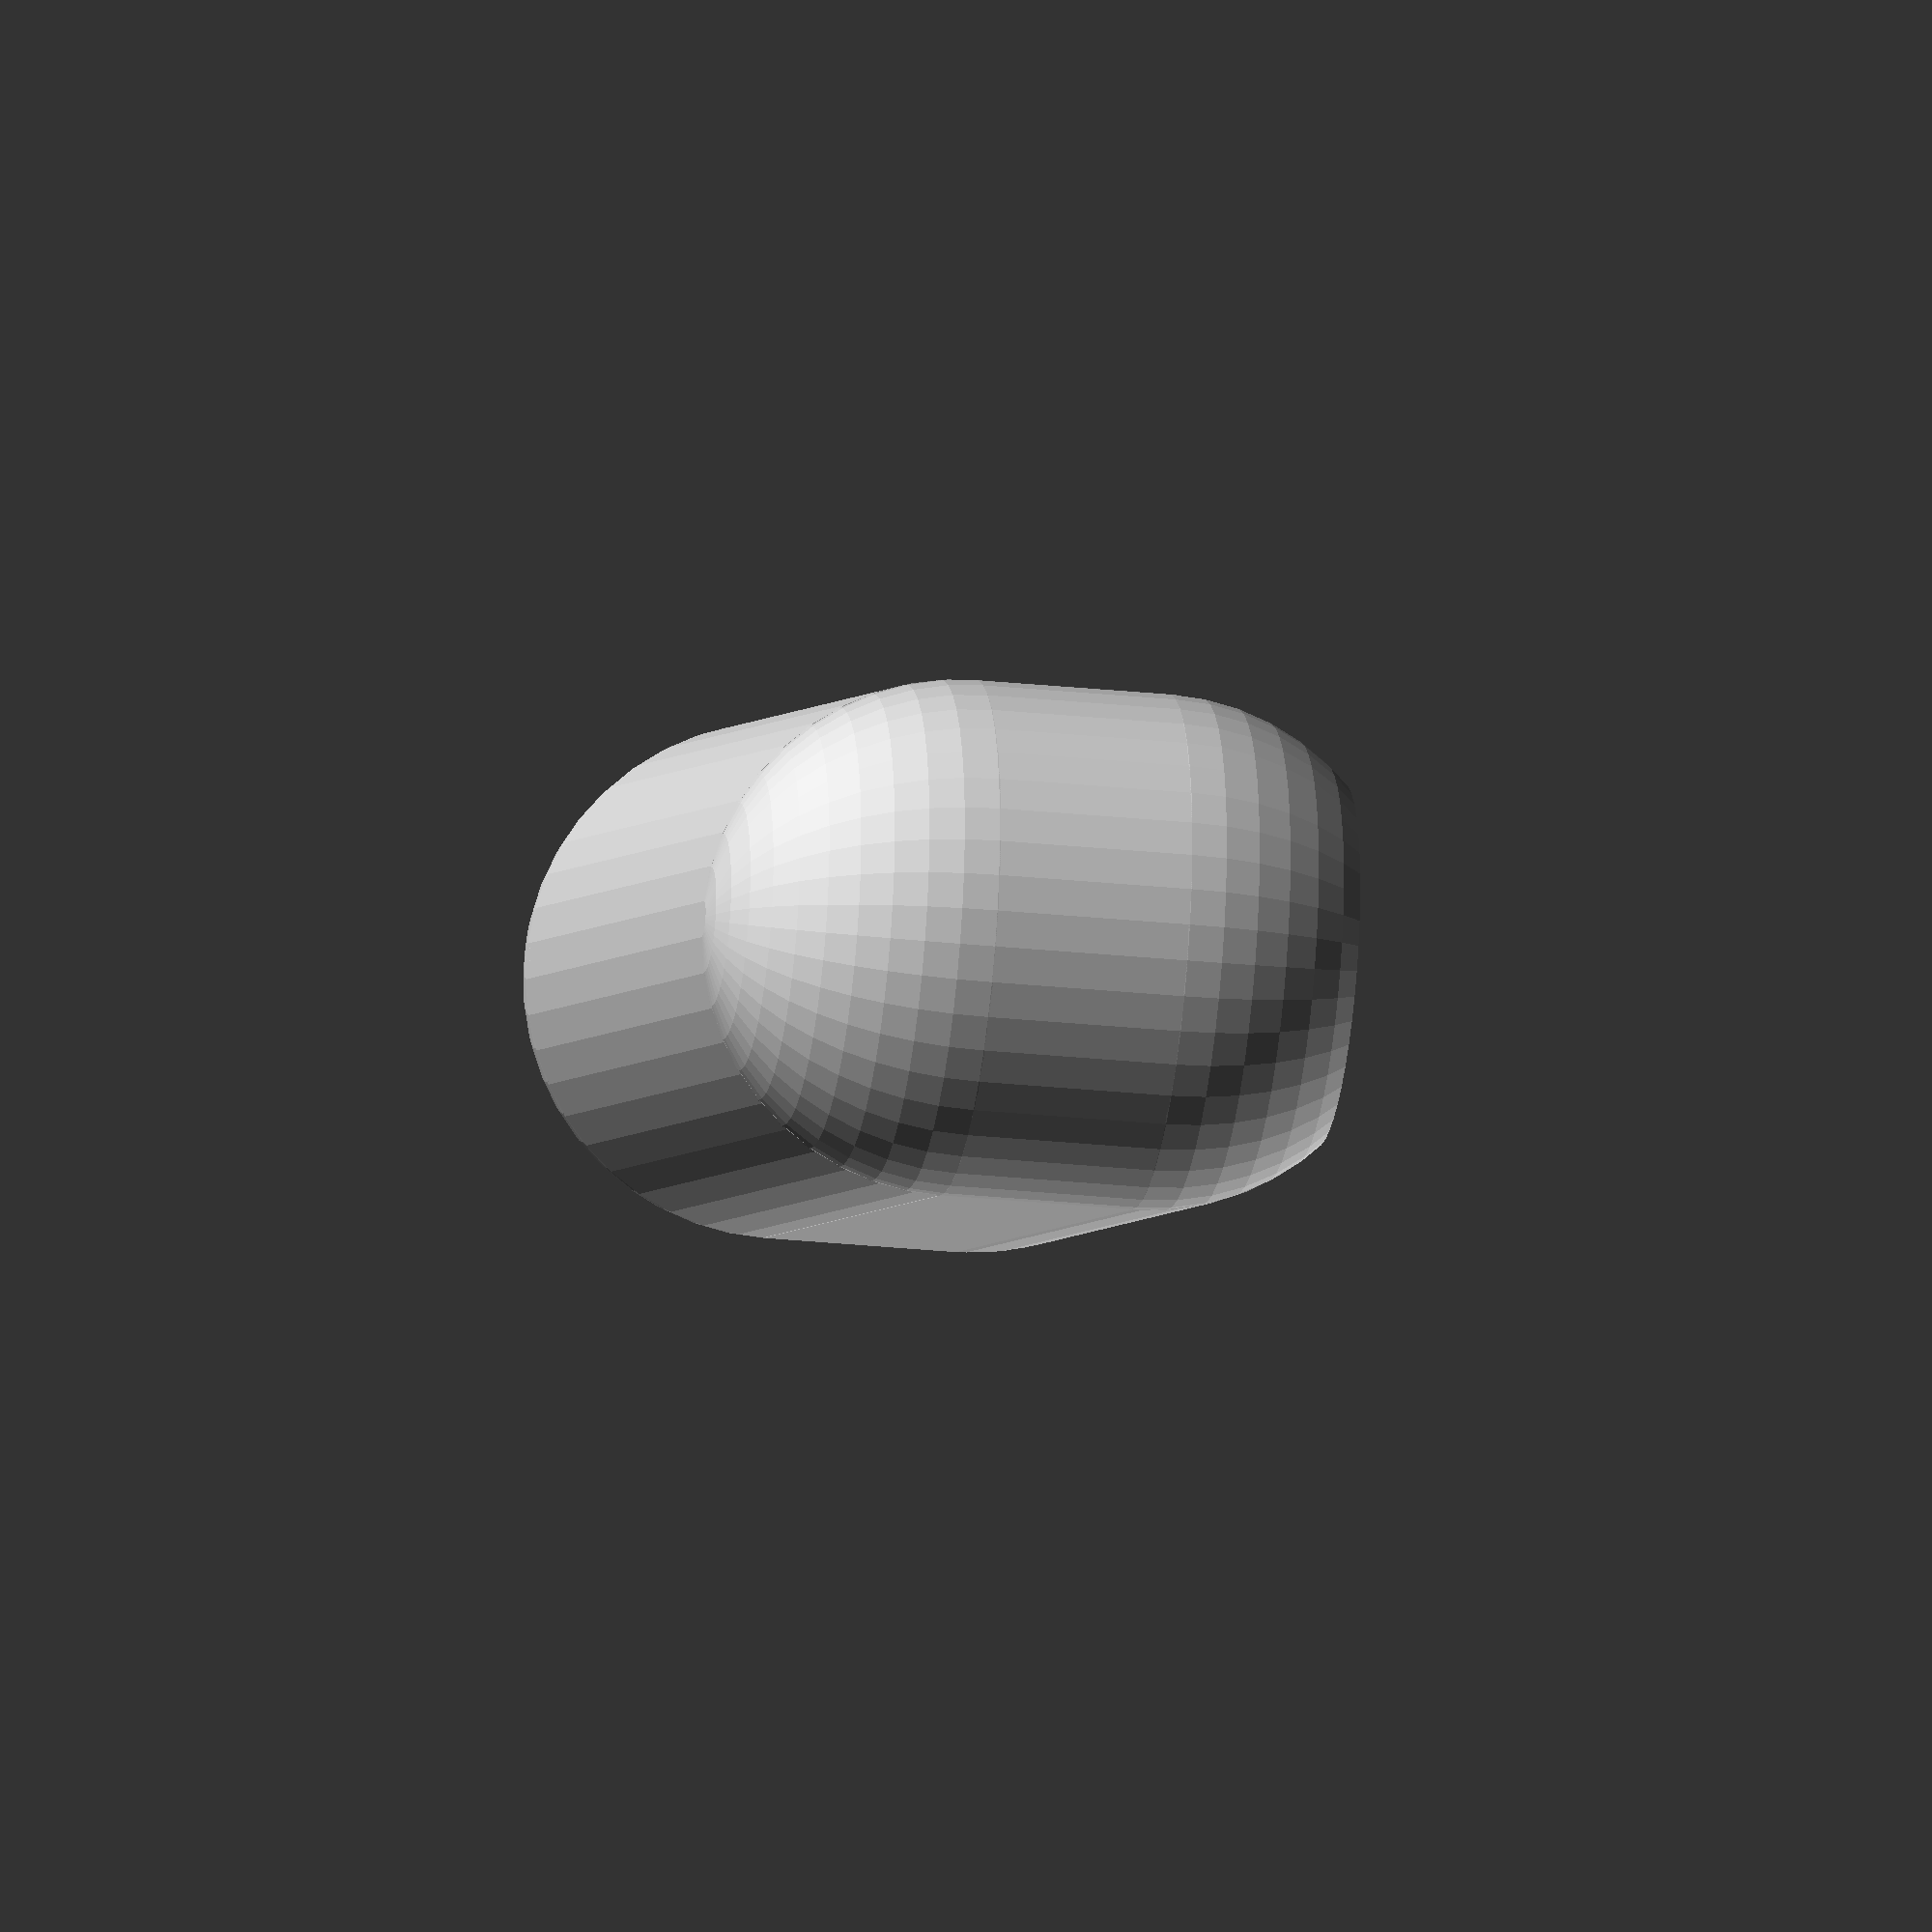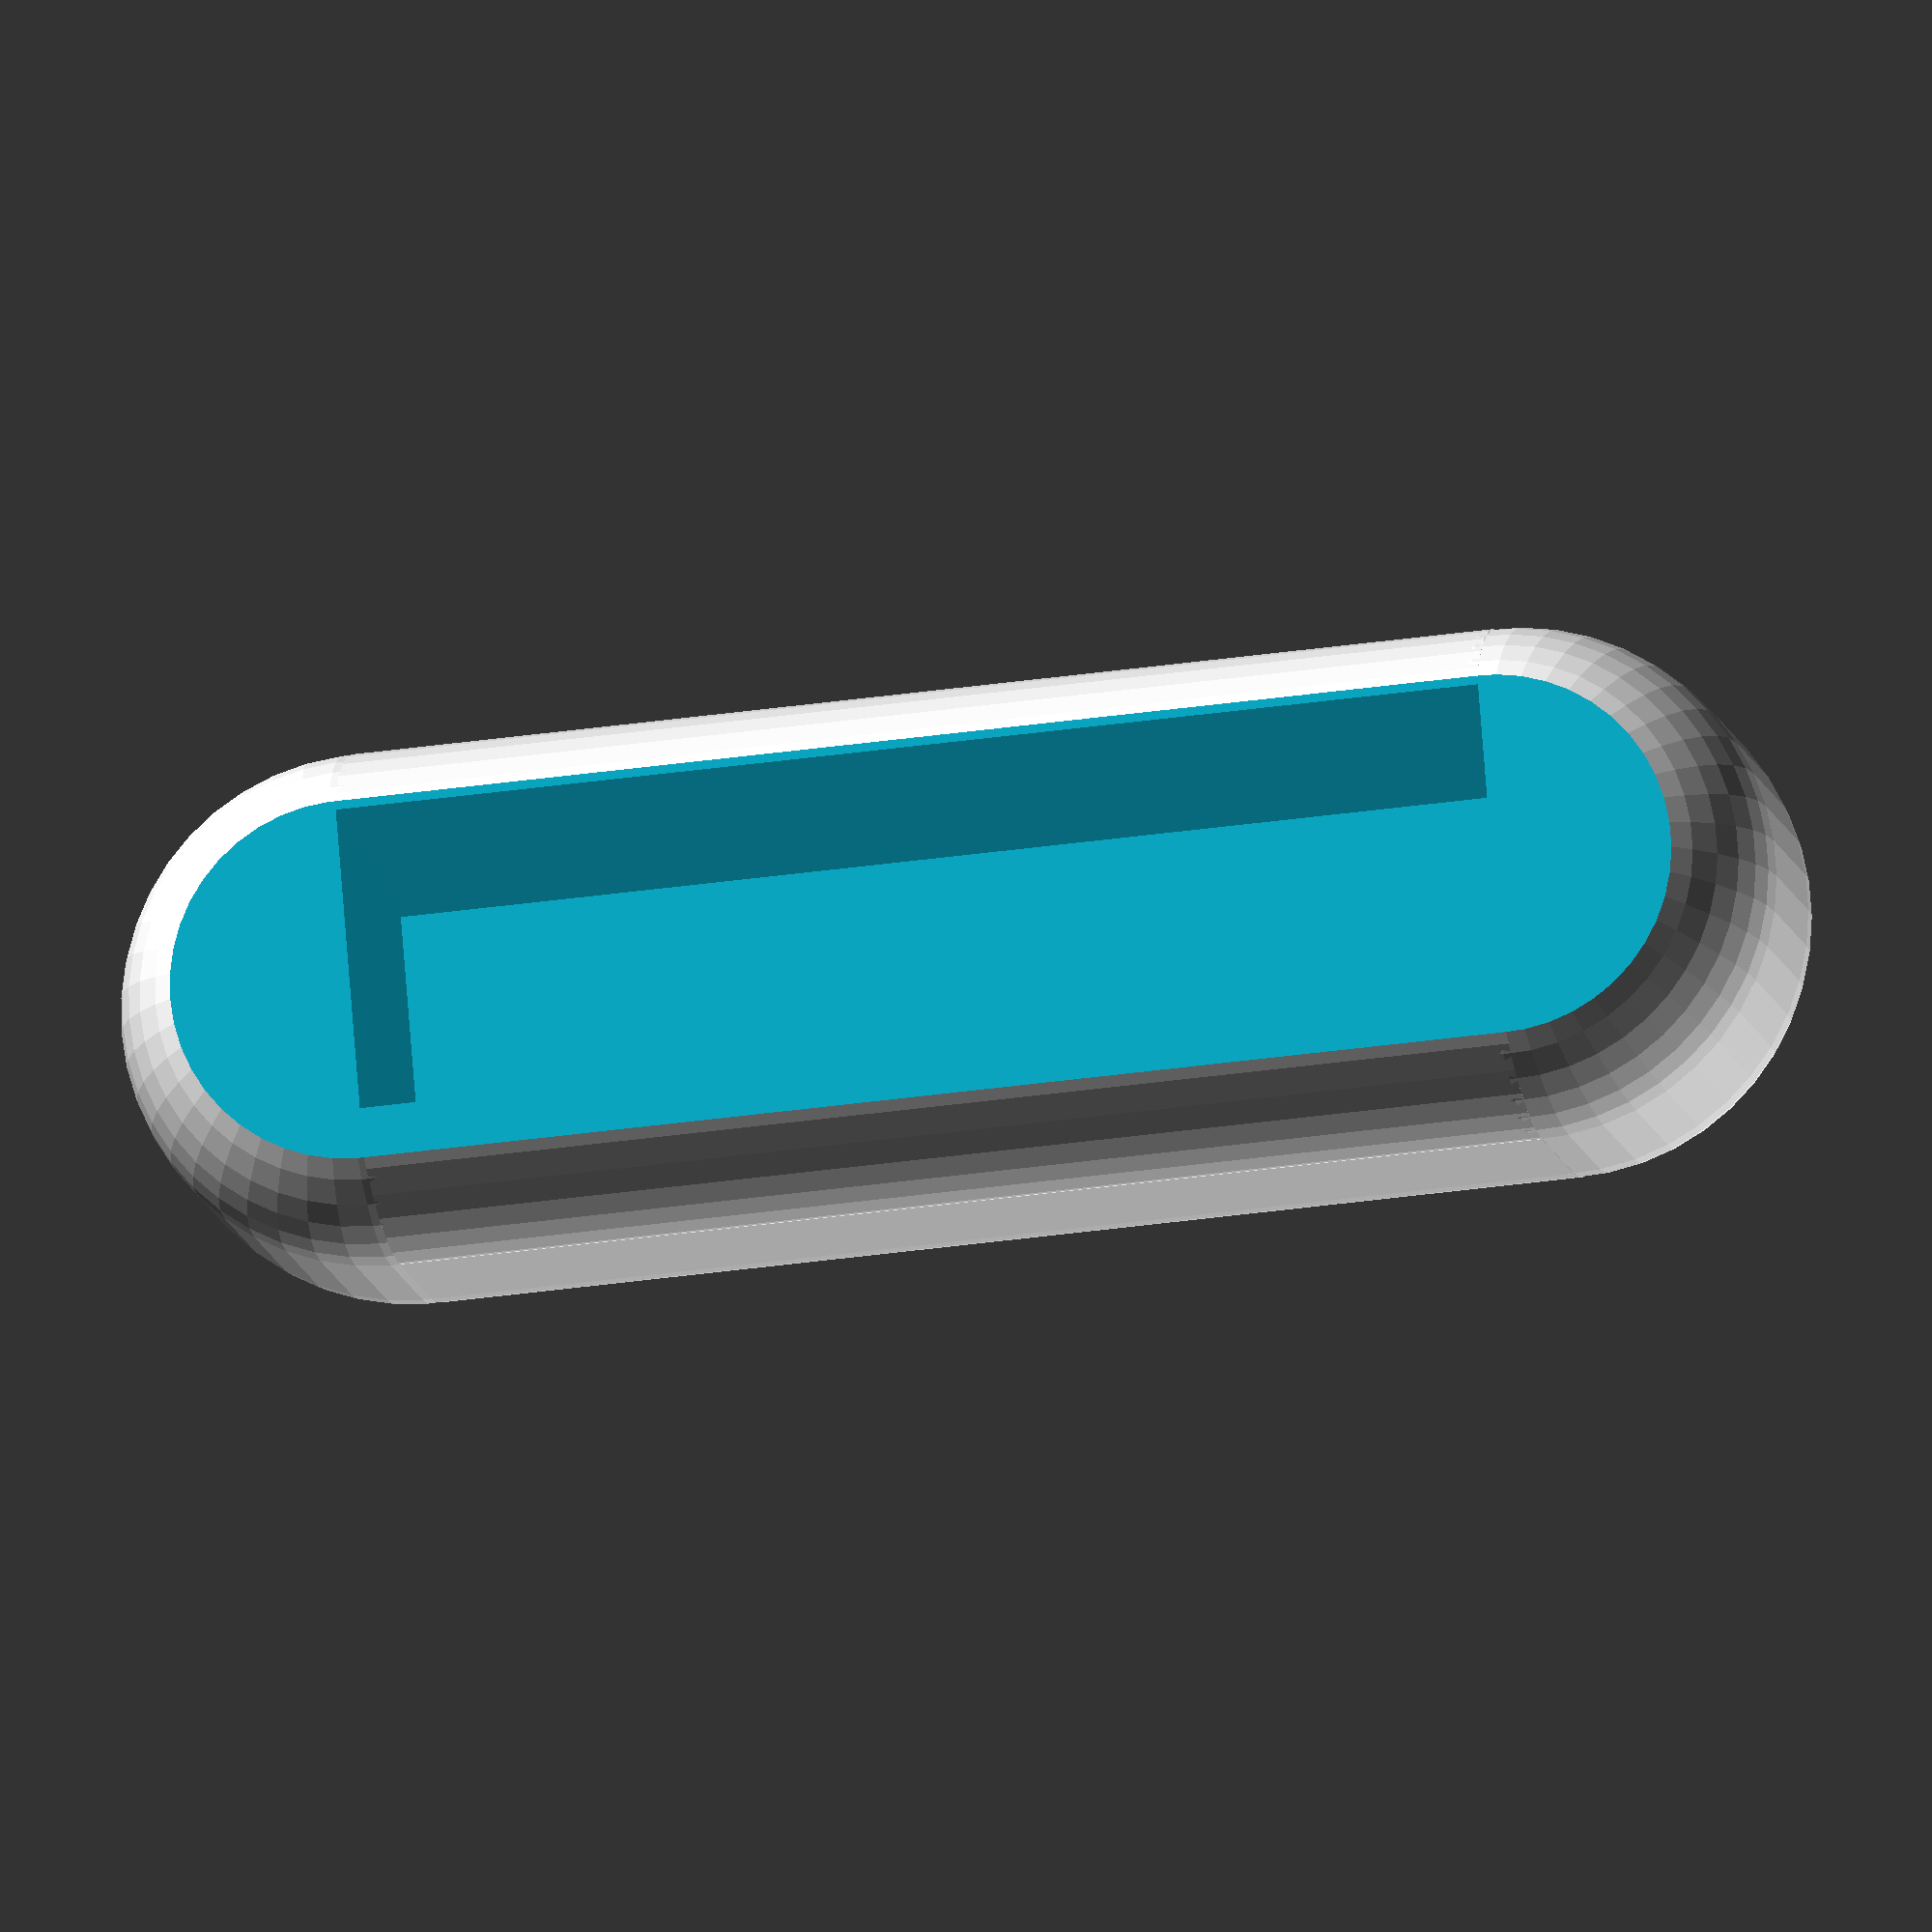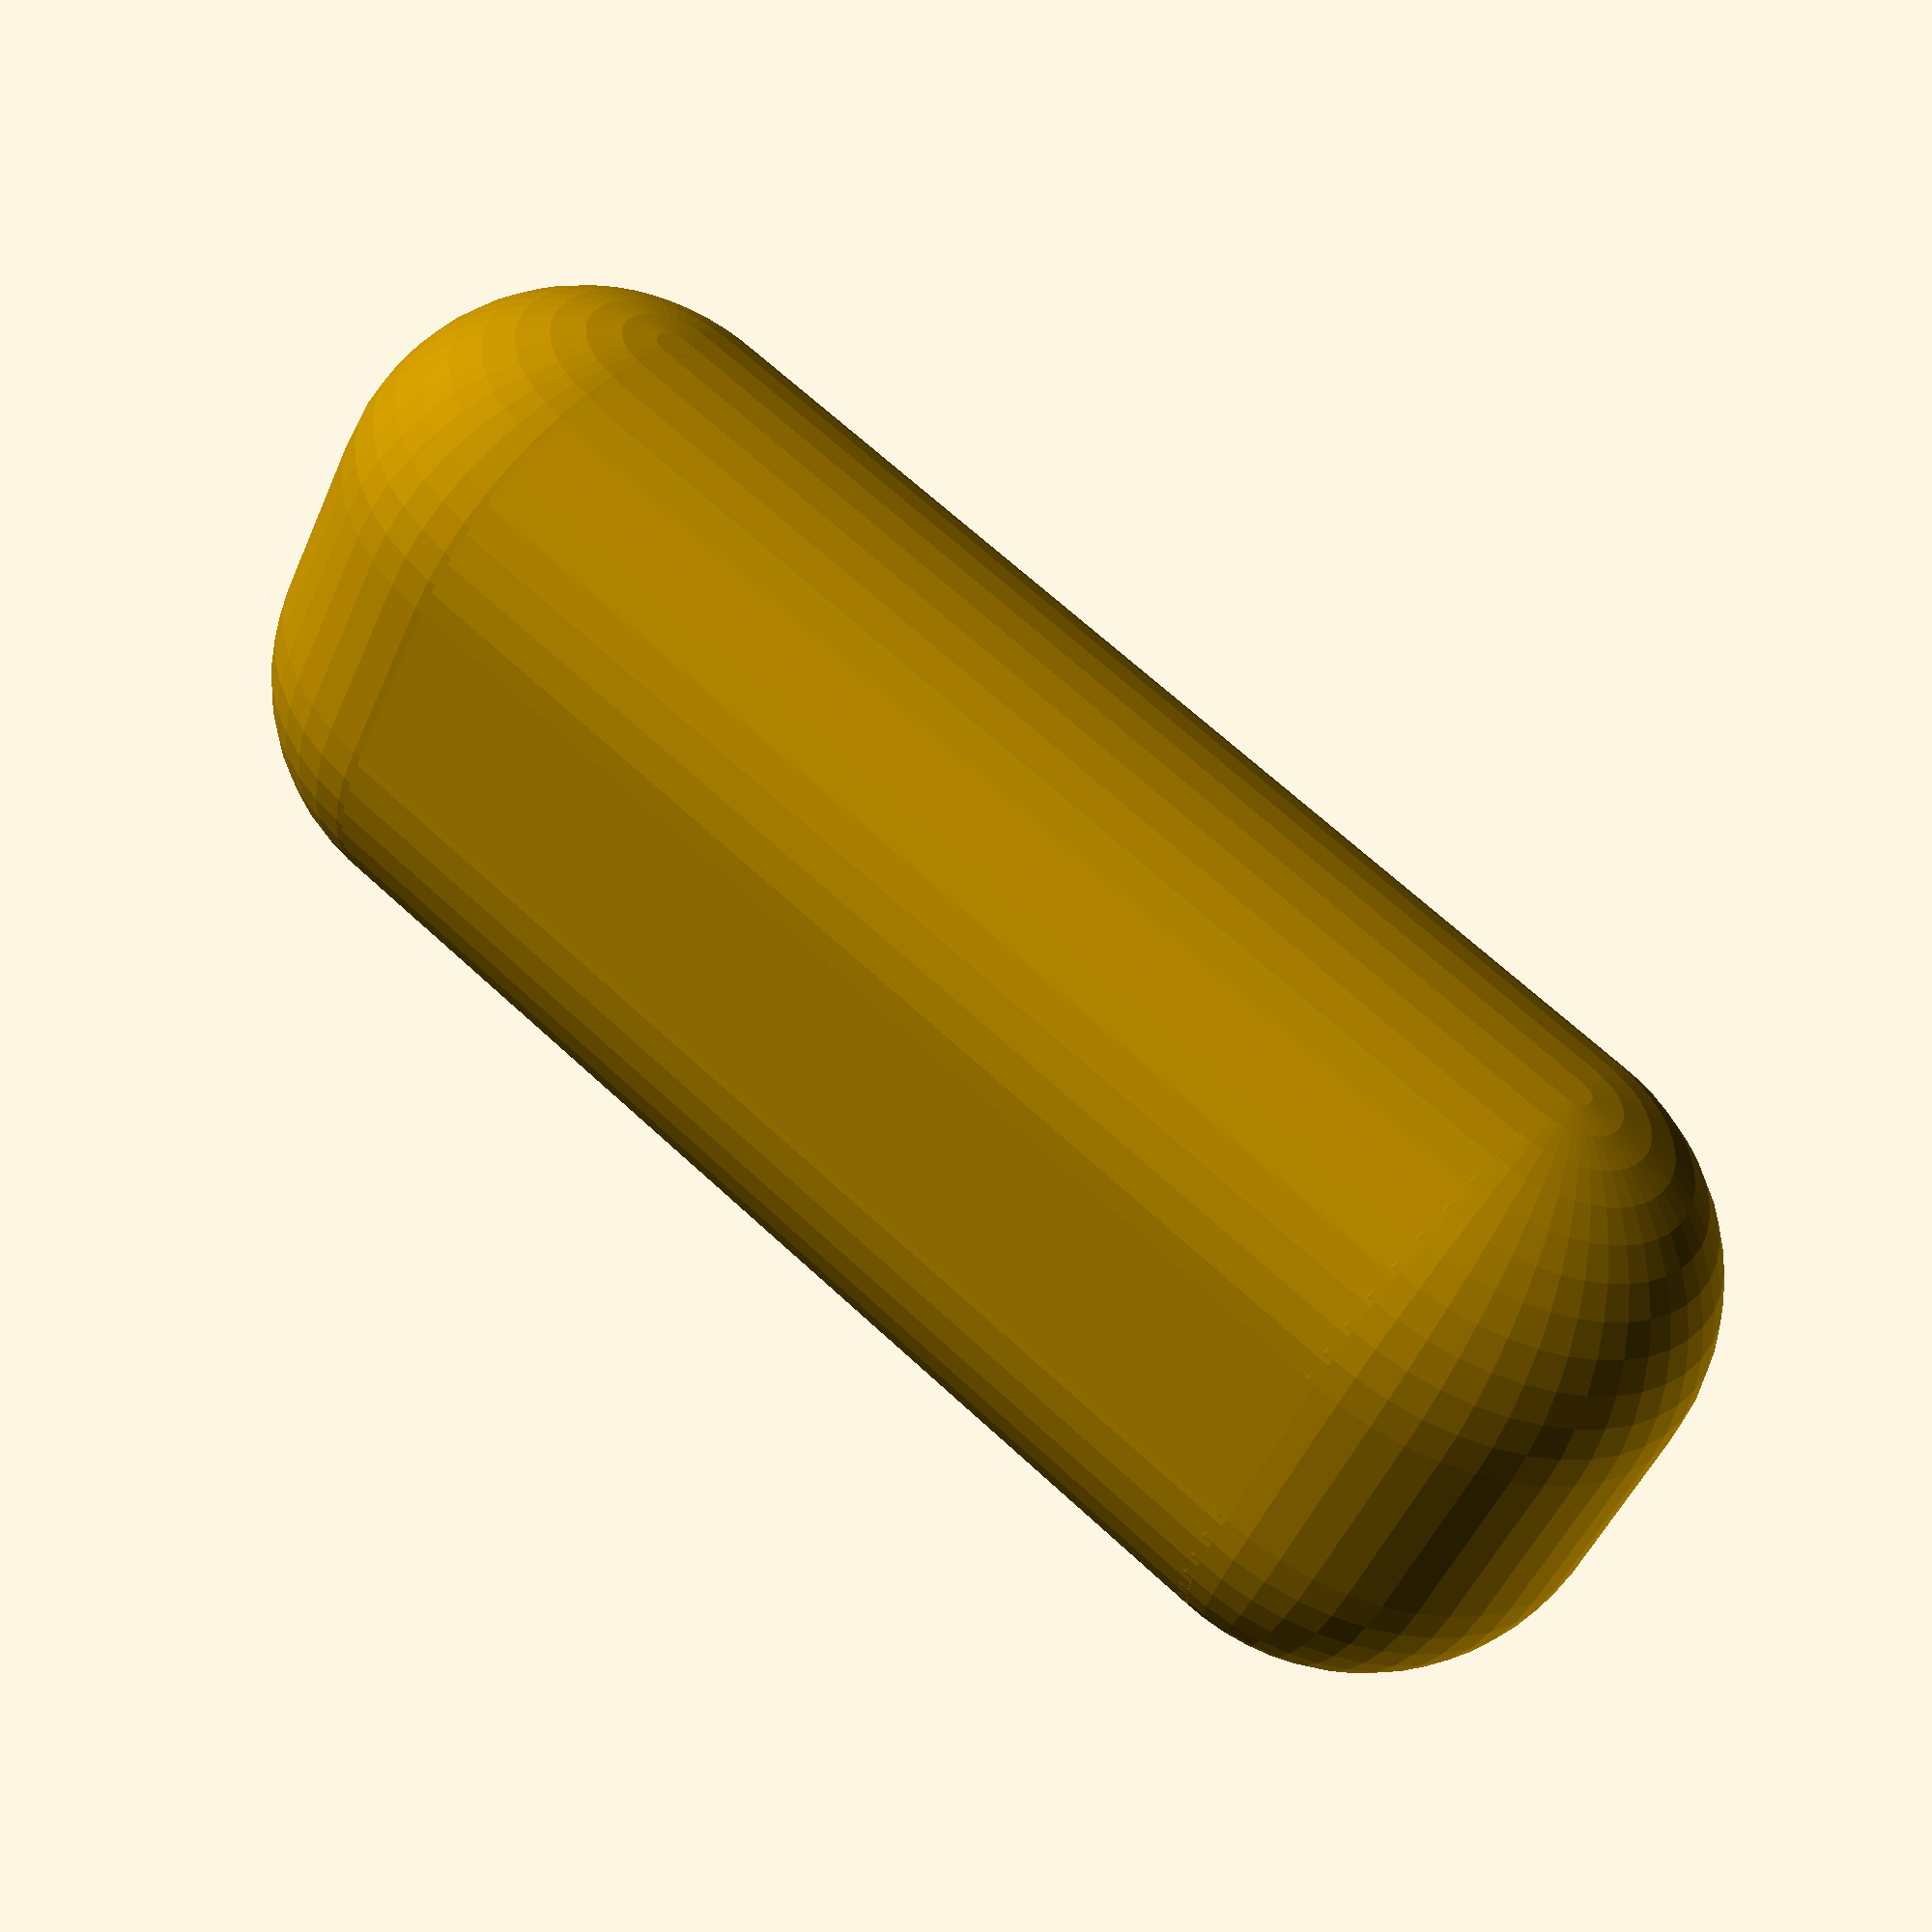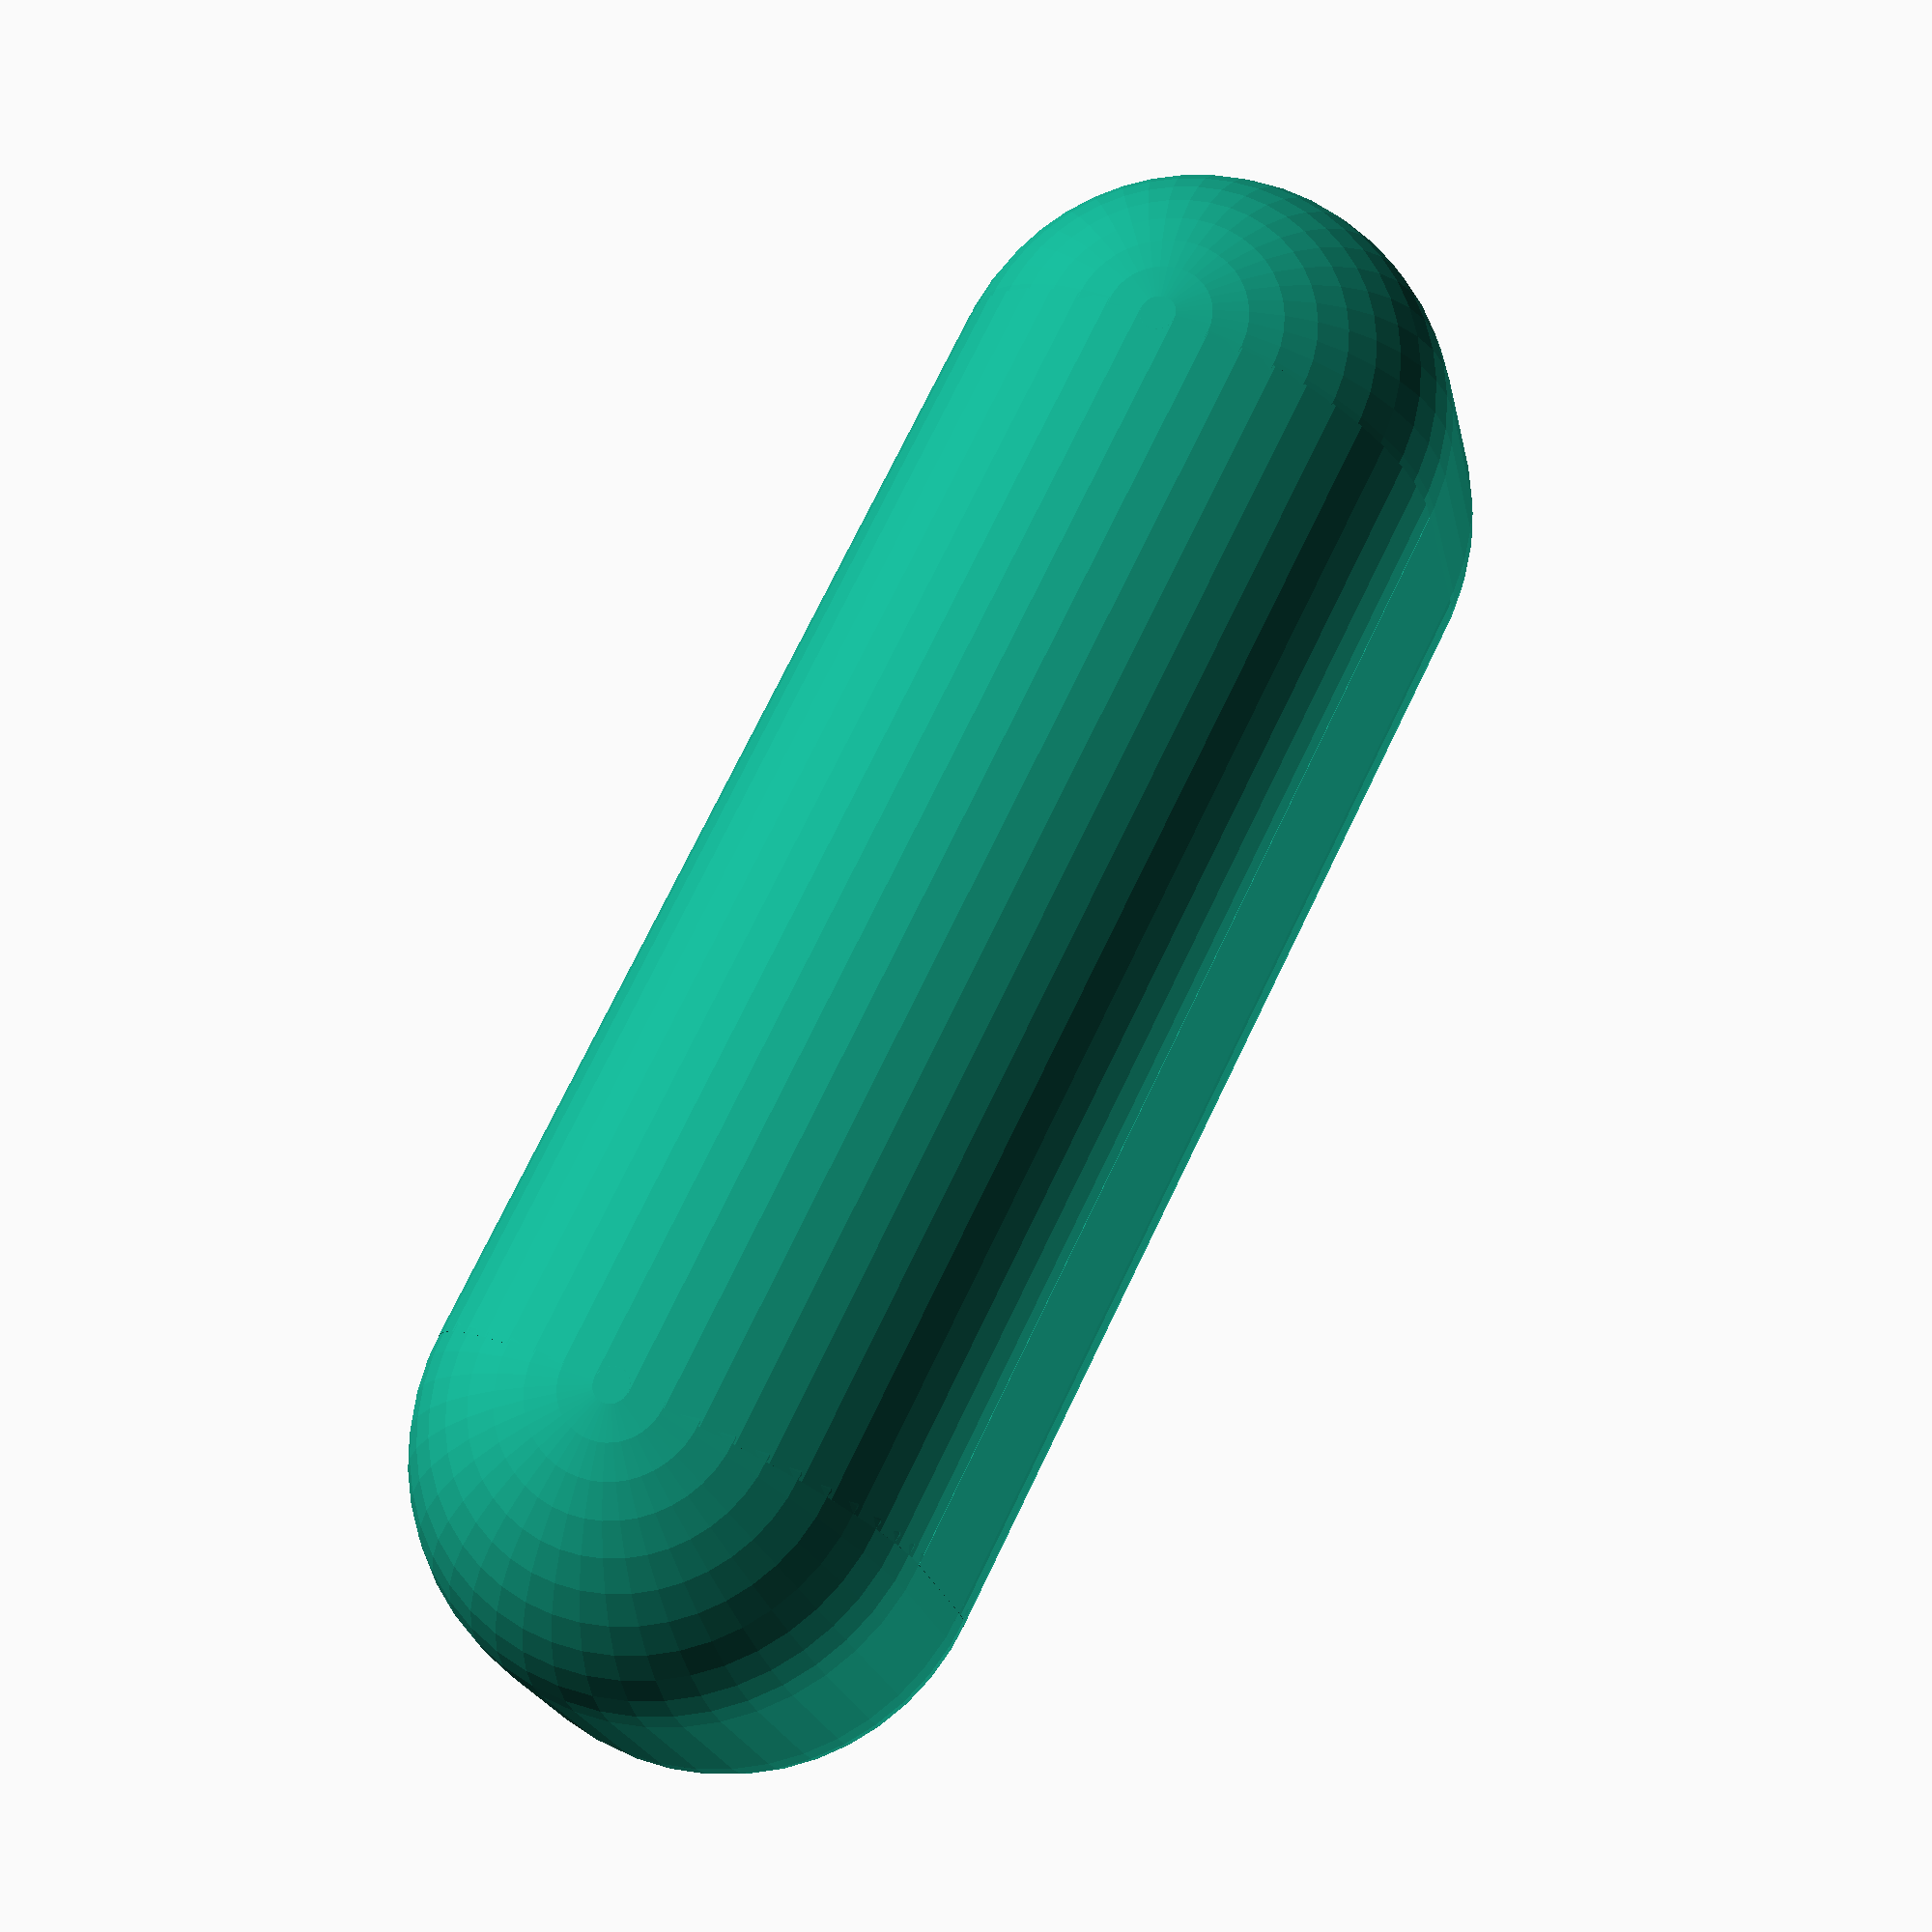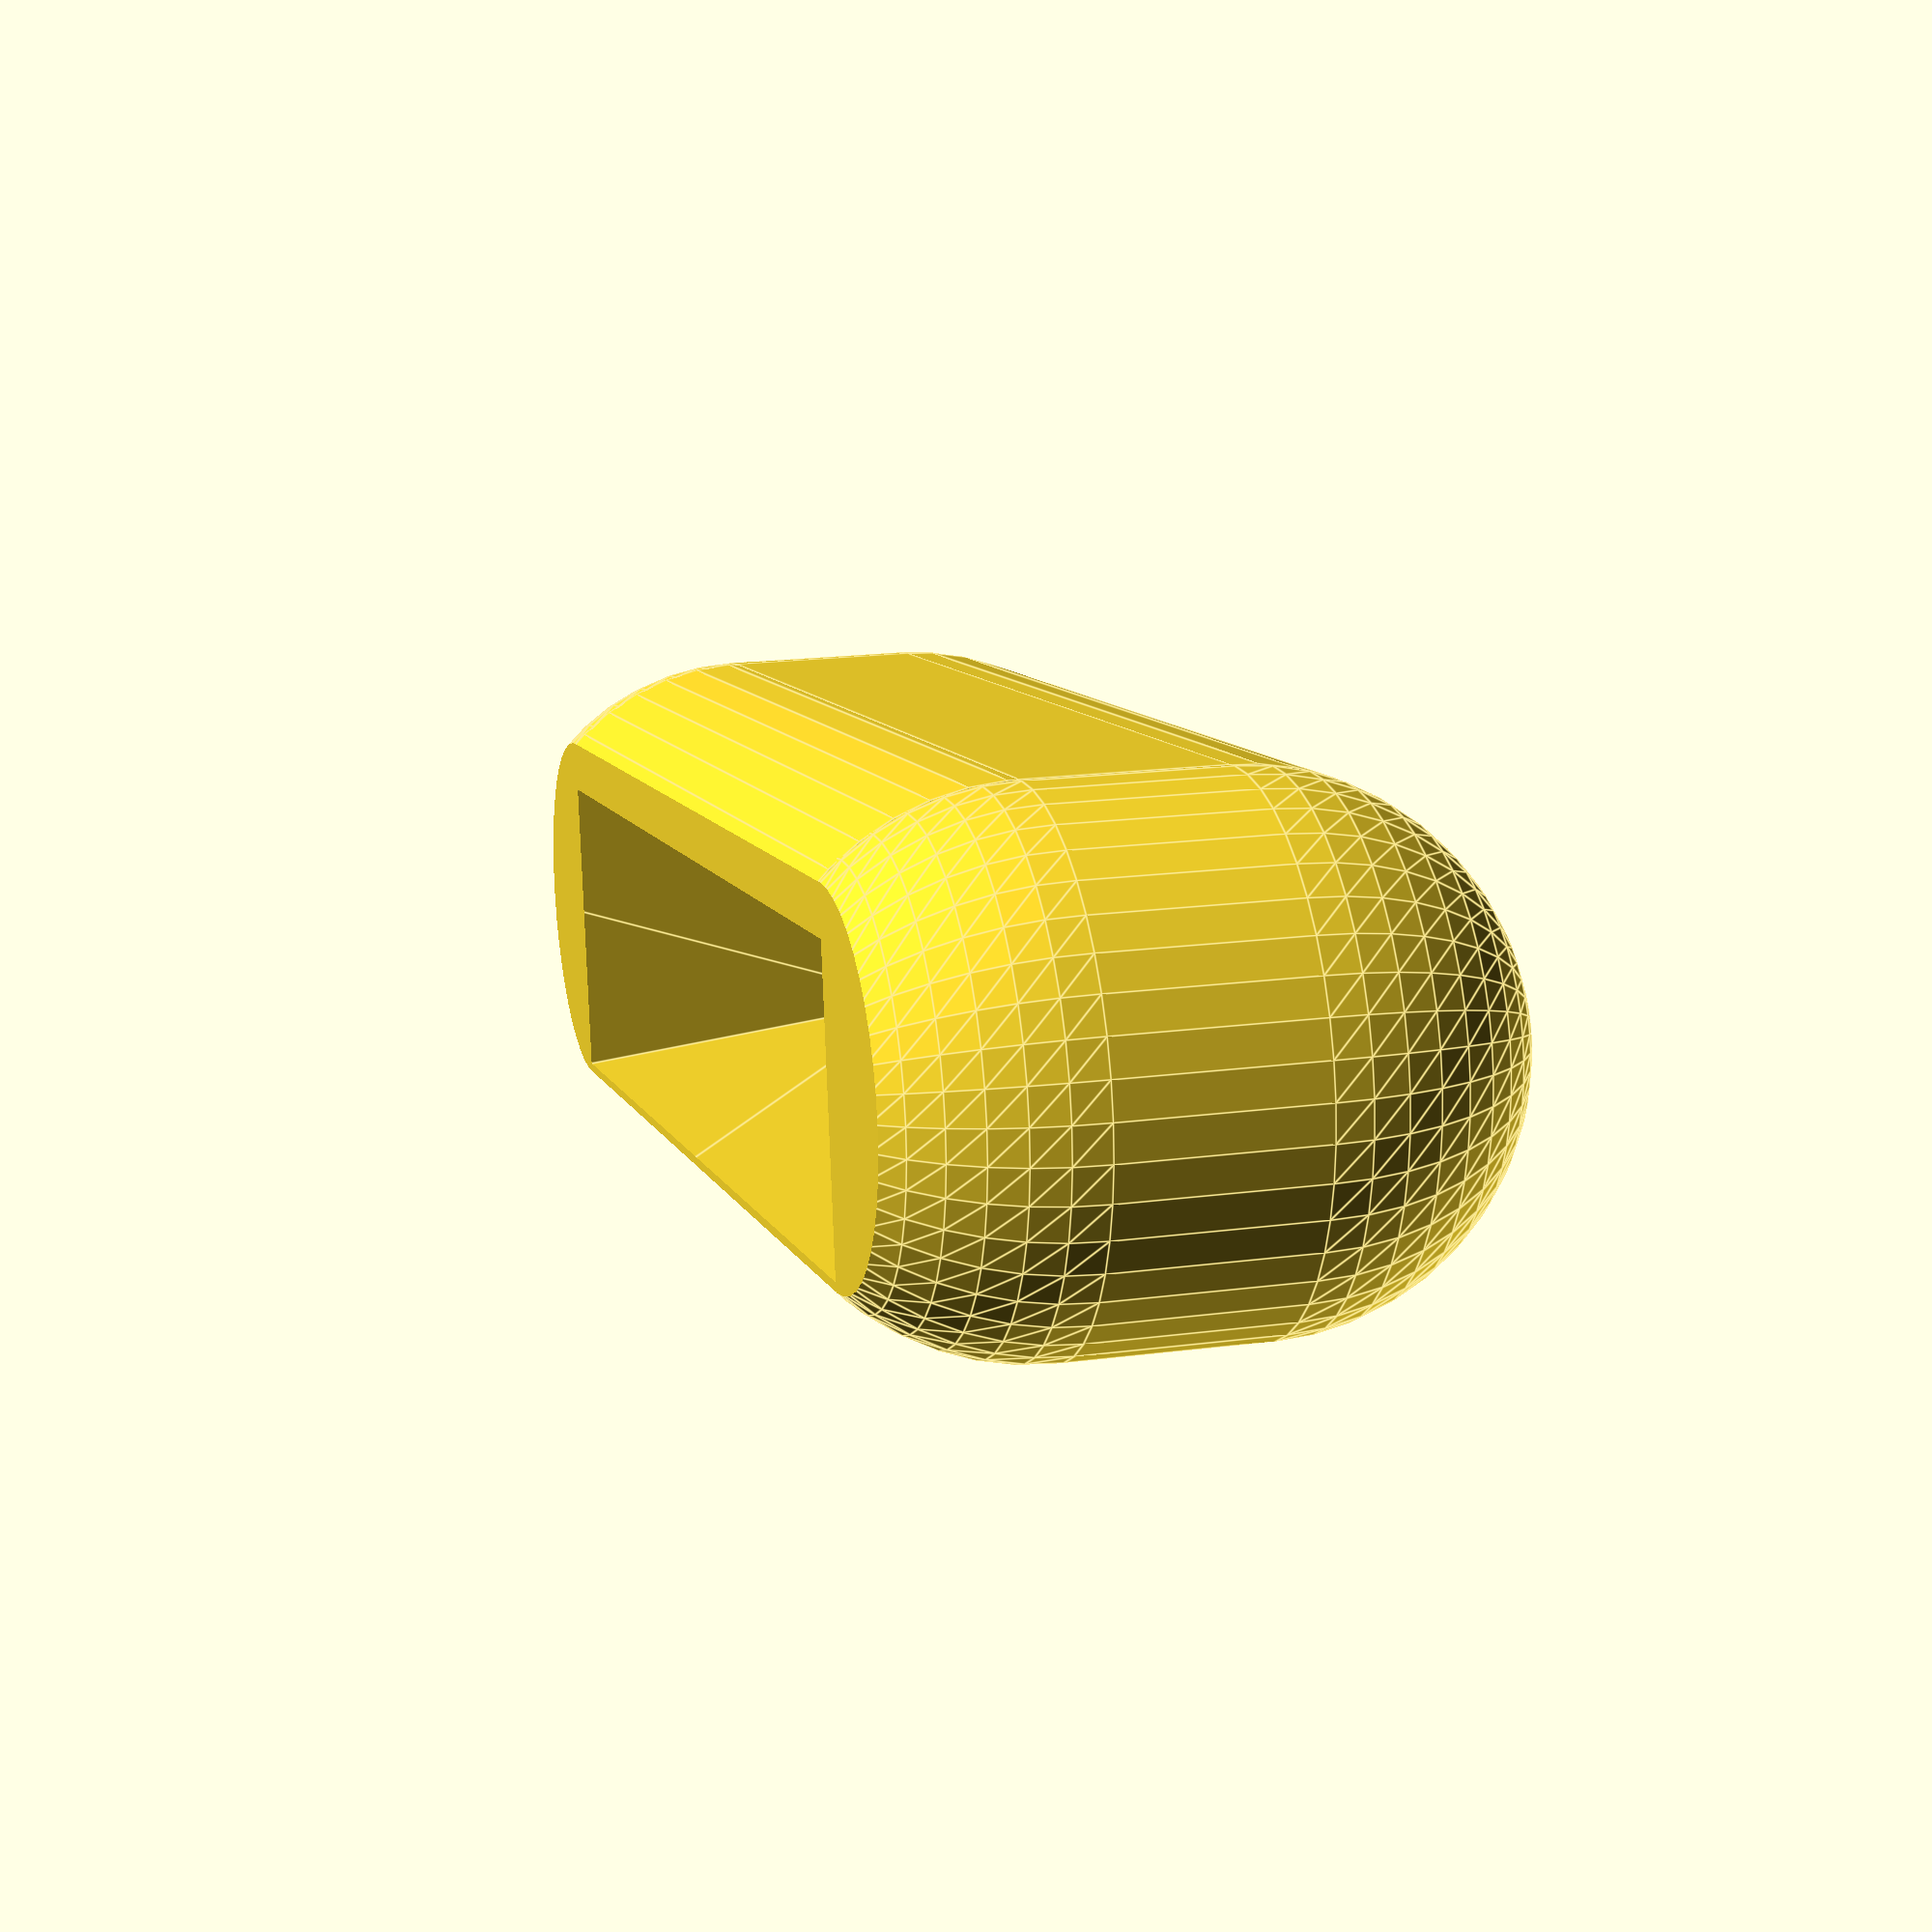
<openscad>
$fa = 8;
$fs = 1;

// Extra space to add to dimension for press-fit
EASE = 0.5;

EPSILON = 0.001;

// Dimensions of cutout
W = 59+EASE;
H1 = 13+EASE;
H2 = 15.2+EASE;
DH2 = 20;

D = 10;

// Outer dimensions
OUTER_W = H1 + 13;
BOTTOM_ANG = 45;

difference() {

    // Outer block
    union() {
        // Sides
        translate([-W/2,0,0])
            cylinder(h=D, r=OUTER_W/2);
        translate([W/2,0,0])
            cylinder(h=D, r=OUTER_W/2);
        // Middle
        translate([0,0,D/2])
            cube(size=[W,OUTER_W,D], center=true);
        // Top
        translate([-W/2,0,D])
            sphere(r=OUTER_W/2);
        translate([W/2,0,D])
            sphere(r=OUTER_W/2);
        translate([-W/2,0,D]) rotate([0,90,0])
            cylinder(h=W, r=OUTER_W/2);
        // Bottom
        translate([-W/2,0,0])
            sphere(r=OUTER_W/2);
        translate([W/2,0,0])
            sphere(r=OUTER_W/2);
        translate([-W/2,0,0]) rotate([0,90,0])
            cylinder(h=W, r=OUTER_W/2);
    }

    // Crop bottom so that starting angles are 30 degrees, for printing
    translate([0,0,-50 - (OUTER_W/2)*sin(BOTTOM_ANG) ])
        cube (size=[100,100,100], center=true);

    // Cut-out for chair end
    translate([W/2,-H1/2,D]) rotate([-90,0,90])
        linear_extrude(height = W)
            polygon(points = [[0,0], [H1,0], [H2 + (H2-H1),DH2*2], [0,DH2*2]]);

}
</openscad>
<views>
elev=206.0 azim=23.6 roll=99.5 proj=o view=solid
elev=10.3 azim=4.6 roll=189.4 proj=o view=wireframe
elev=229.3 azim=37.3 roll=202.7 proj=p view=solid
elev=201.0 azim=116.3 roll=169.0 proj=p view=wireframe
elev=342.7 azim=188.3 roll=254.9 proj=p view=edges
</views>
